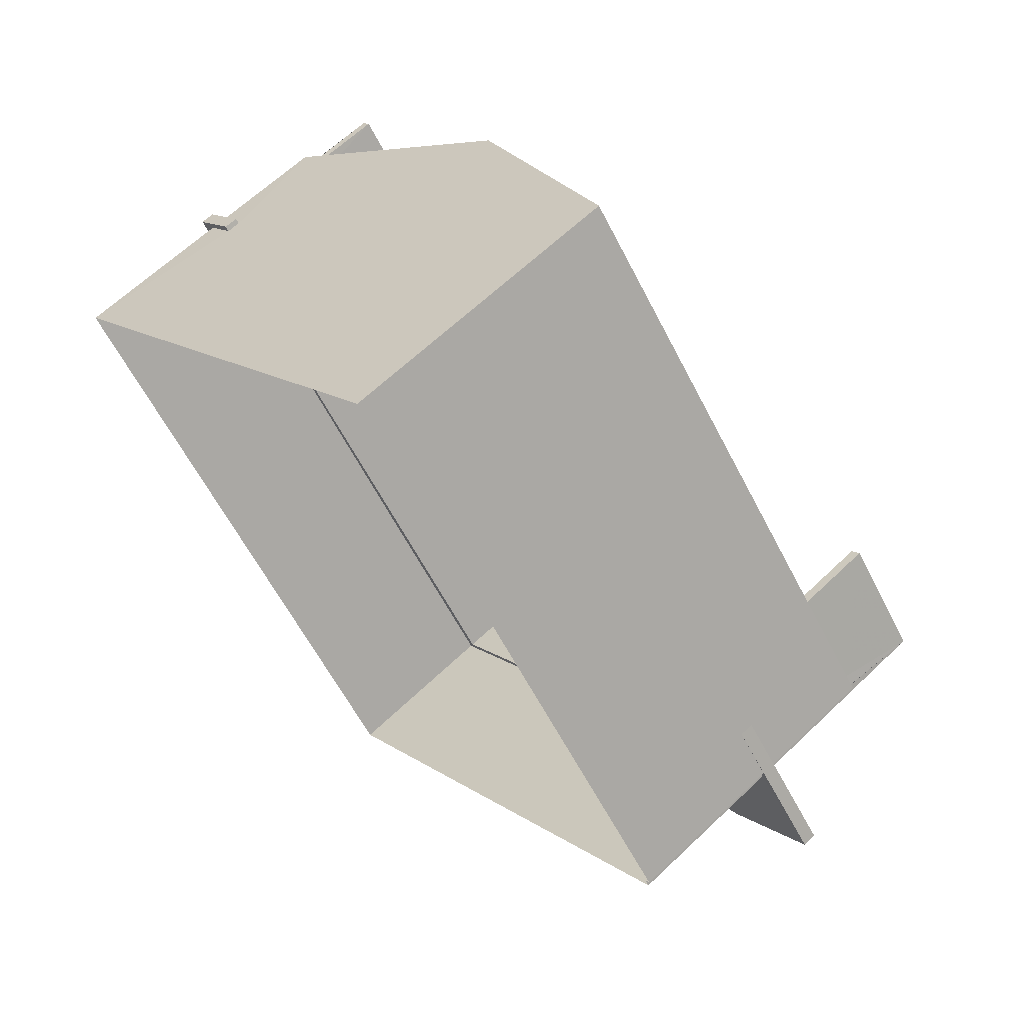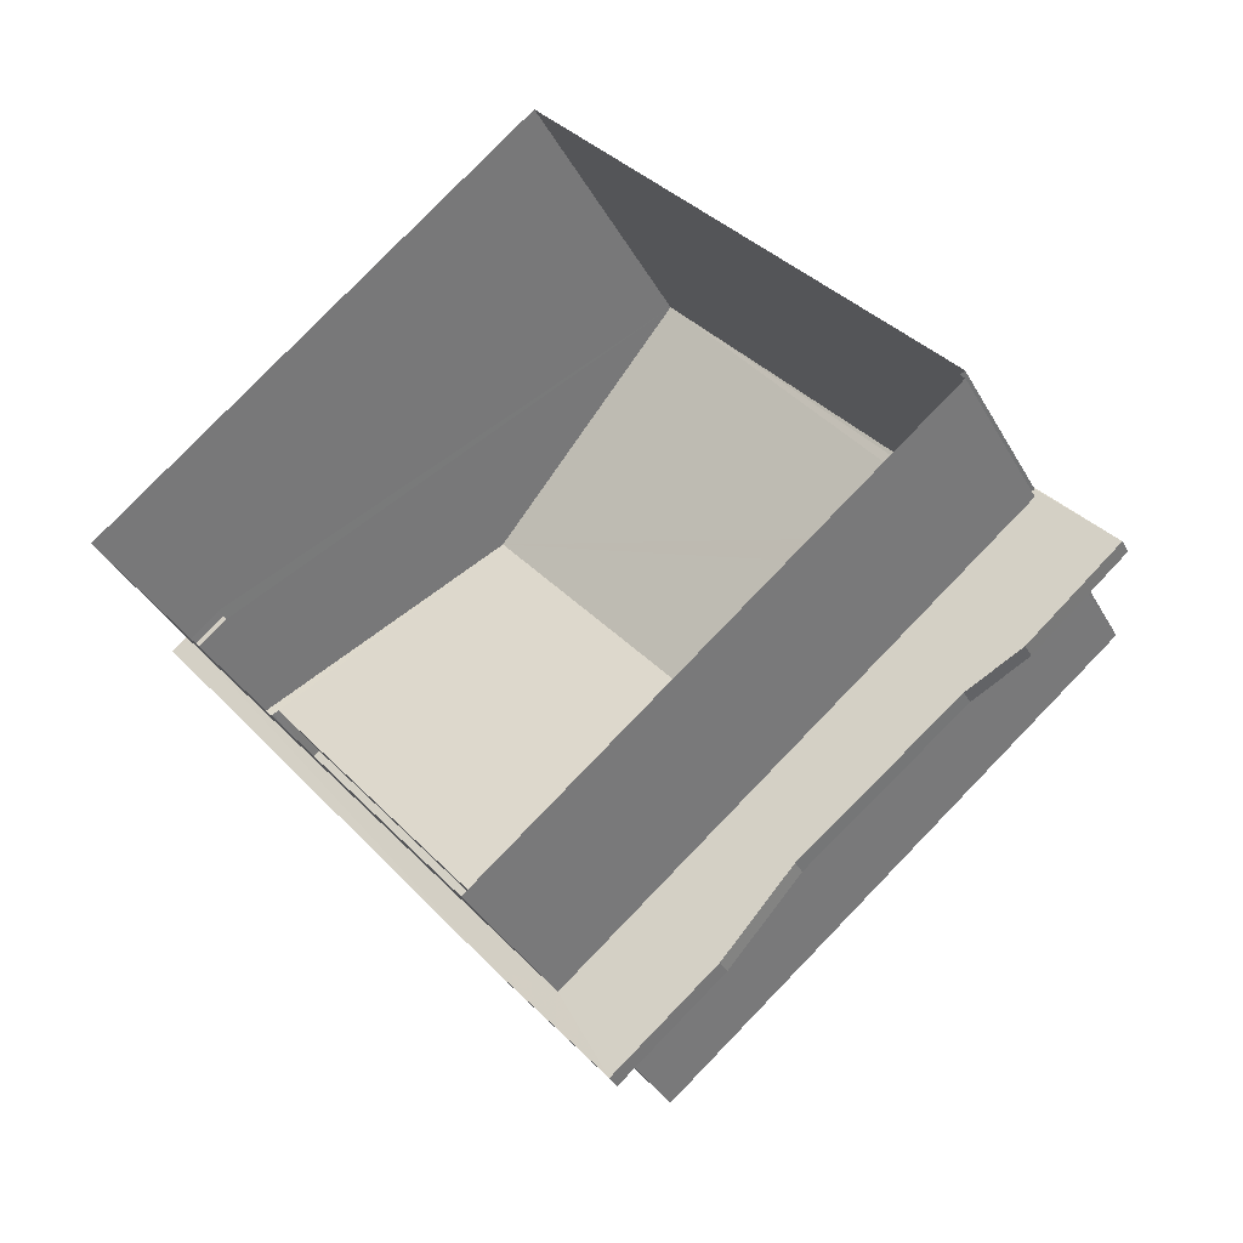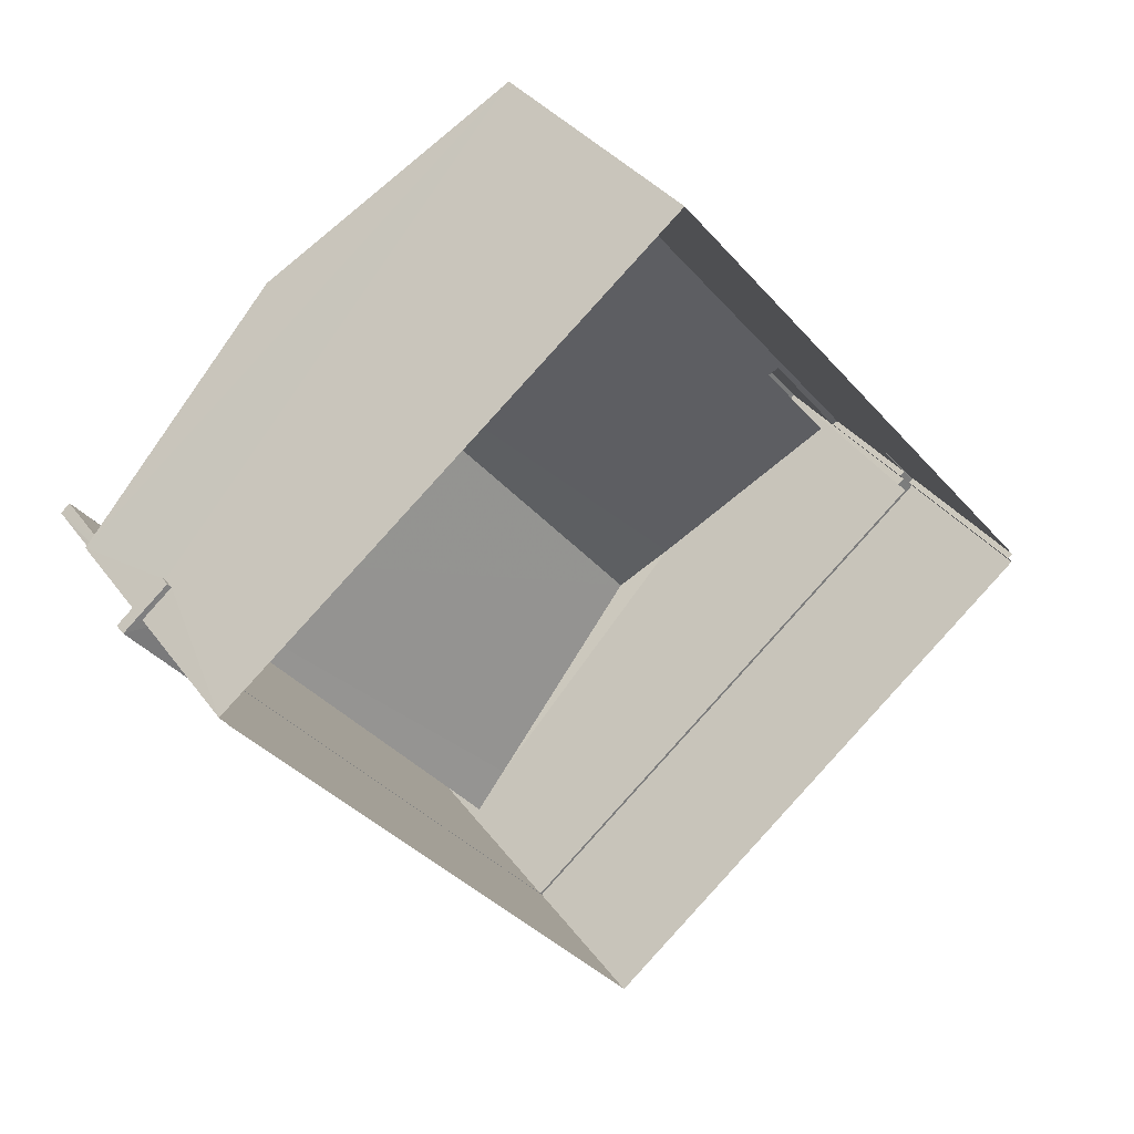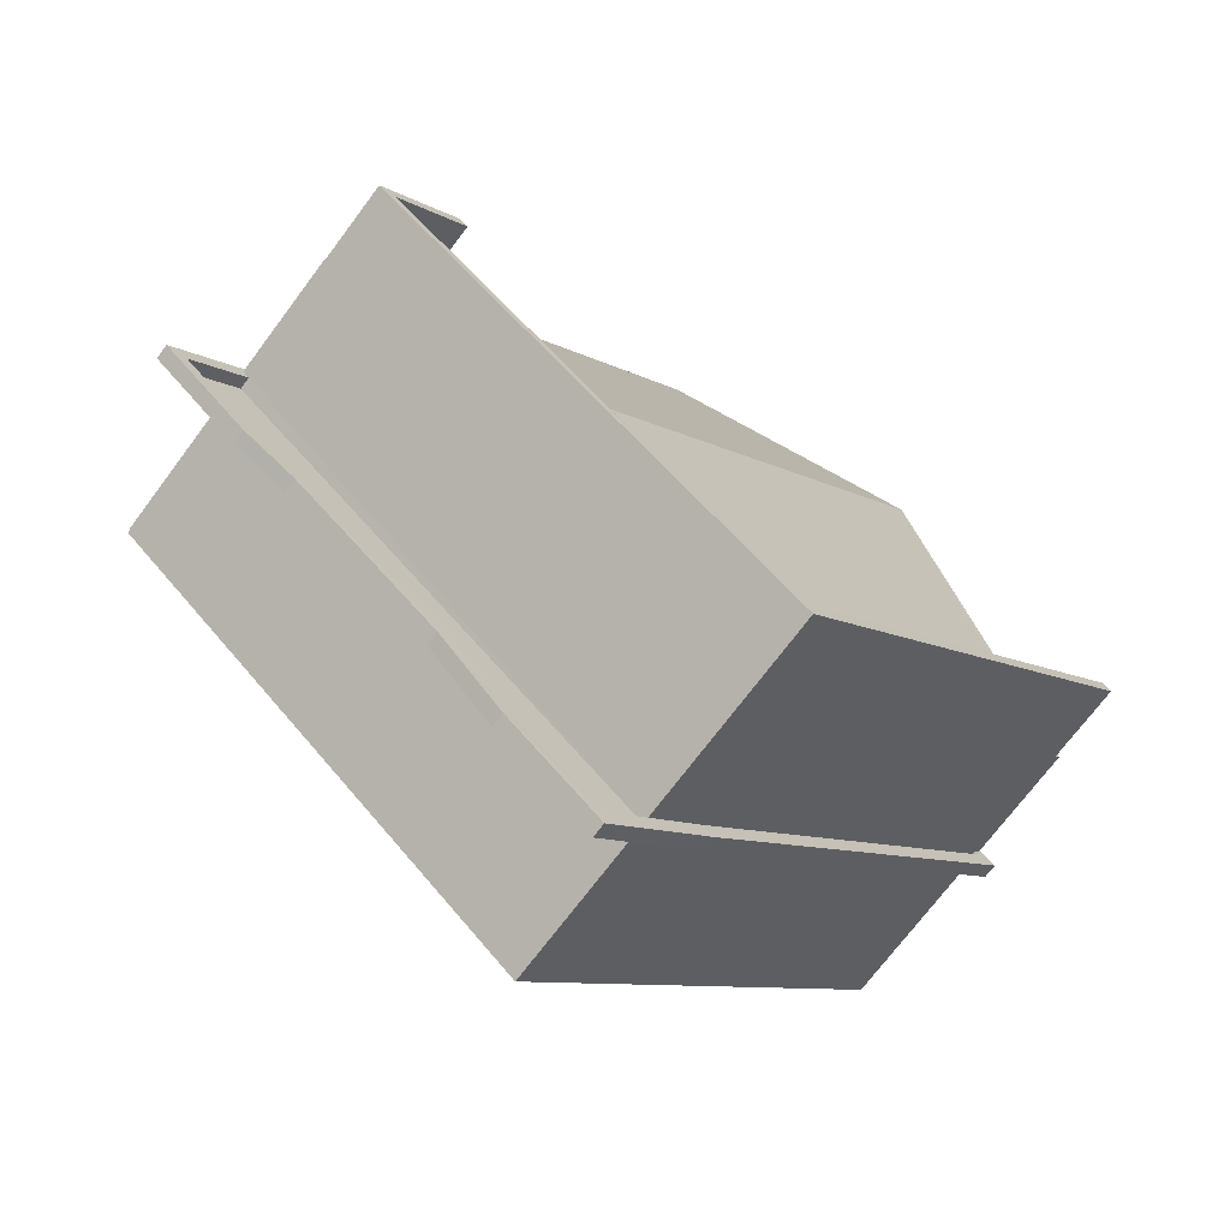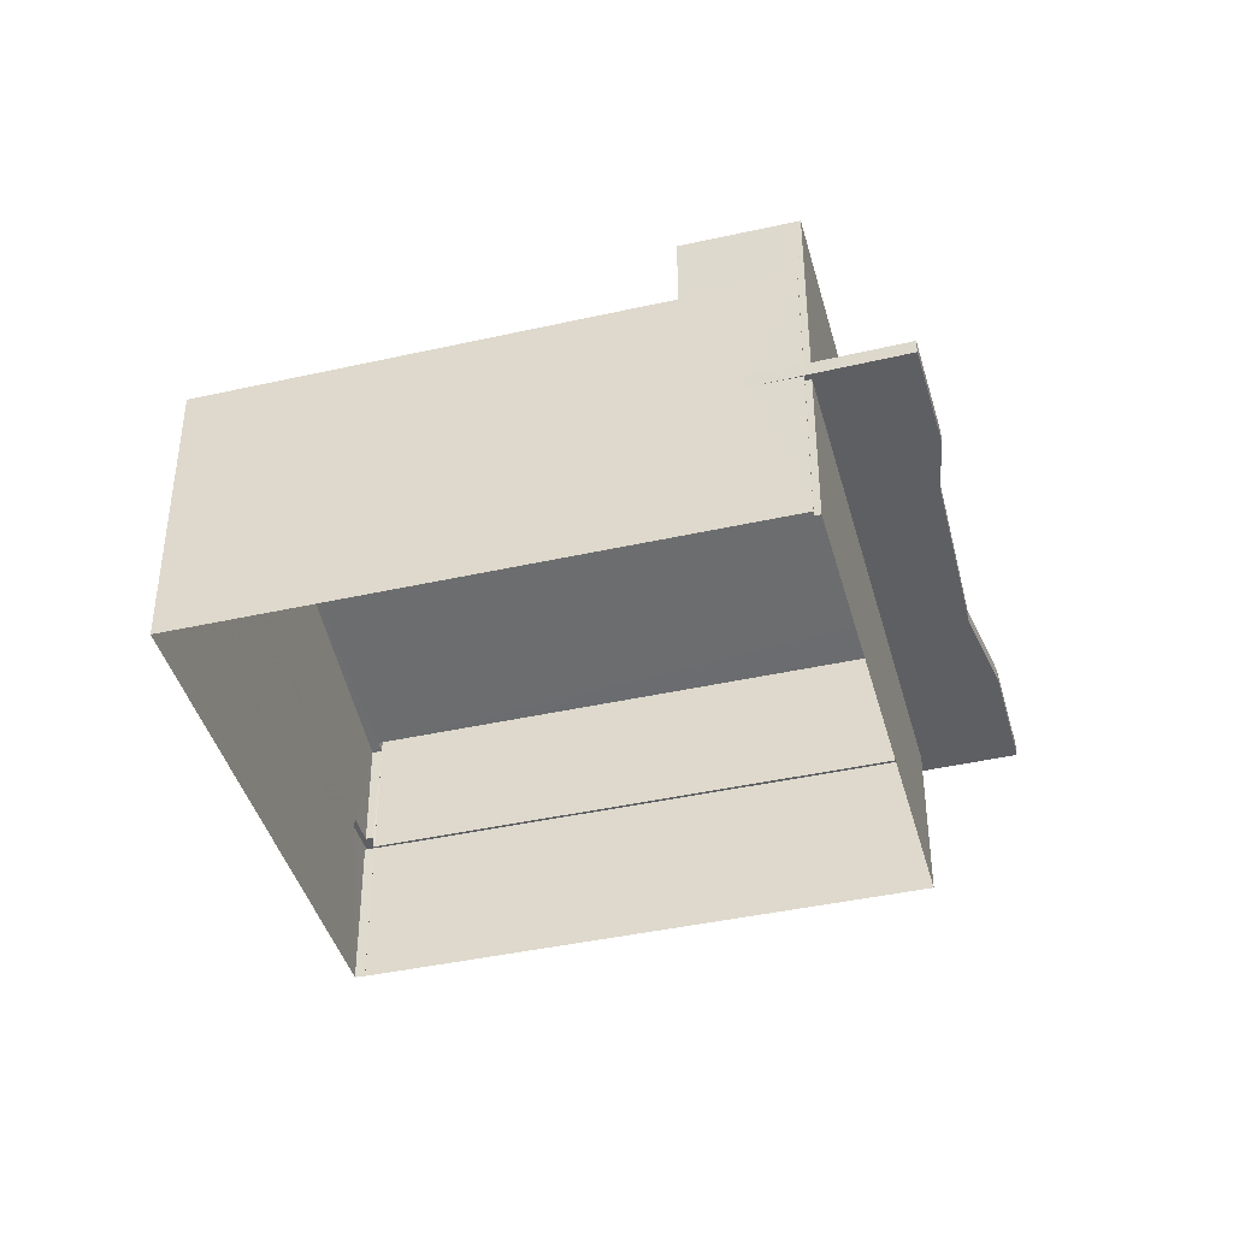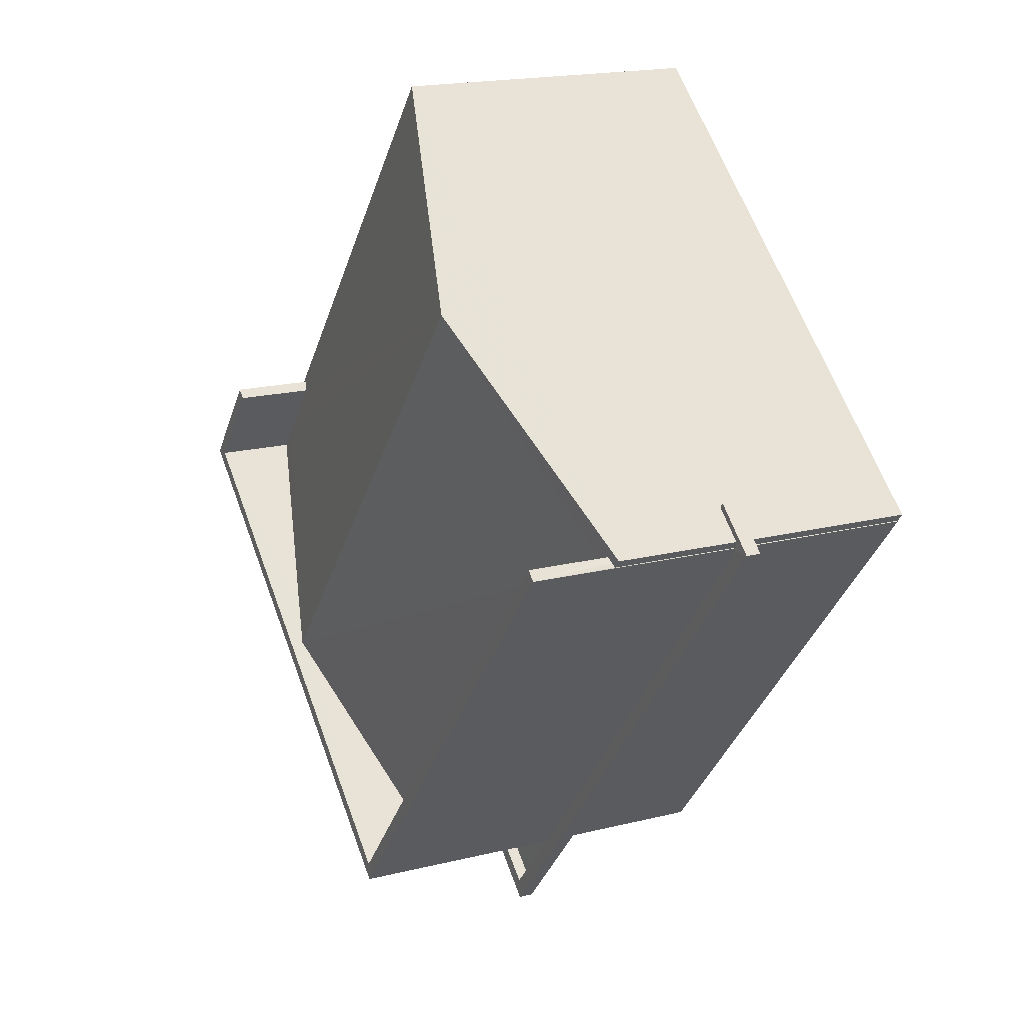
<metadata>
{"format":"obj","ext":"obj","renderer":"f3d","projection":"perspective","resolution":1024,"background":"white","views":[{"elev":62.2,"azim":-134.3,"up":"+Y"},{"elev":-36.1,"azim":-154.5,"up":"+Y"},{"elev":32.9,"azim":150.3,"up":"+Y"},{"elev":-71.3,"azim":-36.7,"up":"+Y"},{"elev":-41.2,"azim":-114.7,"up":"+Z"},{"elev":18.2,"azim":64.0,"up":"+Y"}]}
</metadata>
<code>
v -8.953e+04 -9.973e+04 4.152
v -8.953e+04 -9.973e+04 4.152
v -8.952e+04 -9.973e+04 4.151
v -8.951e+04 -9.972e+04 4.149
v -8.951e+04 -9.972e+04 4.149
v -8.953e+04 -9.973e+04 4.152
v -8.952e+04 -9.972e+04 4.15
v -8.951e+04 -9.972e+04 4.149
v -8.951e+04 -9.972e+04 7.575
v -8.951e+04 -9.972e+04 7.575
v -8.951e+04 -9.972e+04 7.575
v -8.952e+04 -9.973e+04 7.577
v -8.951e+04 -9.972e+04 7.575
v -8.951e+04 -9.972e+04 7.575
v -8.953e+04 -9.973e+04 7.578
v -8.953e+04 -9.973e+04 7.578
v -8.953e+04 -9.972e+04 7.577
v -8.952e+04 -9.973e+04 7.577
v -8.952e+04 -9.973e+04 7.577
v -8.953e+04 -9.973e+04 7.578
v -8.953e+04 -9.973e+04 7.578
v -8.952e+04 -9.973e+04 7.577
v -8.953e+04 -9.973e+04 7.578
v -8.953e+04 -9.973e+04 7.577
v -8.951e+04 -9.972e+04 7.575
v -8.953e+04 -9.973e+04 7.578
v -8.951e+04 -9.972e+04 7.625
v -8.951e+04 -9.972e+04 7.625
v -8.951e+04 -9.972e+04 7.625
v -8.952e+04 -9.973e+04 7.627
v -8.952e+04 -9.973e+04 7.627
v -8.952e+04 -9.973e+04 7.627
v -8.951e+04 -9.972e+04 7.625
v -8.953e+04 -9.973e+04 7.628
v -8.953e+04 -9.973e+04 7.628
v -8.953e+04 -9.973e+04 7.628
v -8.953e+04 -9.973e+04 7.627
v -8.952e+04 -9.973e+04 7.627
v -8.953e+04 -9.973e+04 7.628
v -8.951e+04 -9.972e+04 10.39
v -8.951e+04 -9.972e+04 10.37
v -8.951e+04 -9.972e+04 10.37
v -8.951e+04 -9.972e+04 7.875
v -8.952e+04 -9.973e+04 7.877
v -8.951e+04 -9.972e+04 7.875
v -8.951e+04 -9.972e+04 7.875
v -8.951e+04 -9.972e+04 7.875
v -8.952e+04 -9.973e+04 7.877
v -8.952e+04 -9.973e+04 7.877
v -8.953e+04 -9.972e+04 7.877
v -8.953e+04 -9.973e+04 7.878
v -8.953e+04 -9.973e+04 7.878
v -8.951e+04 -9.972e+04 7.875
v -8.952e+04 -9.973e+04 7.877
v -8.953e+04 -9.973e+04 7.878
v -8.953e+04 -9.973e+04 7.878
v -8.952e+04 -9.973e+04 7.877
v -8.953e+04 -9.973e+04 7.877
v -8.953e+04 -9.973e+04 7.877
v -8.953e+04 -9.973e+04 7.878
v -8.953e+04 -9.973e+04 7.878
v -8.951e+04 -9.972e+04 7.875
v -8.952e+04 -9.973e+04 7.877
v -8.953e+04 -9.973e+04 7.878
v -8.953e+04 -9.973e+04 7.878
v -8.953e+04 -9.973e+04 7.878
v -8.953e+04 -9.973e+04 7.878
v -8.952e+04 -9.972e+04 10.37
v -8.953e+04 -9.972e+04 10.46
v -8.952e+04 -9.972e+04 11.8
v -8.953e+04 -9.972e+04 10.39
v -8.953e+04 -9.973e+04 10.37
v -8.953e+04 -9.972e+04 10.4
v -8.953e+04 -9.972e+04 10.46
v -8.952e+04 -9.973e+04 10.65
v -8.951e+04 -9.972e+04 10.42
v -8.953e+04 -9.973e+04 11.8
v -8.952e+04 -9.973e+04 10.42
v -8.953e+04 -9.973e+04 10.4
v -8.953e+04 -9.973e+04 11.49
v -8.953e+04 -9.973e+04 10.46
v -8.952e+04 -9.973e+04 12.05
v -8.951e+04 -9.972e+04 12.05
v -8.951e+04 -9.972e+04 12.05
v -8.952e+04 -9.973e+04 12.05
v -8.953e+04 -9.972e+04 12.05
v -8.953e+04 -9.973e+04 12.05
v -8.953e+04 -9.973e+04 12.05
v -8.953e+04 -9.972e+04 12.05
v -8.951e+04 -9.972e+04 10.42
v -8.953e+04 -9.973e+04 10.37
f 1 2 3
f 4 3 5
f 2 6 7
f 8 5 7
f 3 2 5
f 5 2 7
f 9 10 11
f 9 12 13
f 11 10 14
f 15 16 17
f 12 18 19
f 20 16 21
f 19 18 22
f 23 21 15
f 21 19 24
f 10 13 25
f 19 13 12
f 24 19 22
f 21 24 26
f 21 26 20
f 9 13 10
f 21 16 15
f 27 28 29
f 29 28 30
f 30 31 32
f 28 27 33
f 34 35 36
f 37 31 36
f 32 31 38
f 30 28 31
f 38 31 37
f 39 37 36
f 35 39 36
f 40 41 42
f 43 44 45
f 46 45 47
f 48 49 44
f 50 51 52
f 46 47 53
f 54 49 48
f 55 51 56
f 57 58 54
f 58 59 60
f 56 60 61
f 62 43 46
f 63 44 43
f 59 64 60
f 57 59 58
f 48 44 63
f 57 54 48
f 60 64 61
f 65 52 66
f 67 66 55
f 61 55 56
f 43 45 46
f 66 52 51
f 66 51 55
f 68 69 70
f 71 72 73
f 71 68 72
f 70 69 74
f 71 69 68
f 75 76 77
f 75 78 76
f 79 73 72
f 70 74 80
f 70 80 77
f 74 81 80
f 82 83 84
f 83 82 85
f 86 87 88
f 89 86 88
f 87 85 88
f 88 85 82
f 40 42 90
f 76 90 70
f 76 70 77
f 90 42 70
f 80 75 77
f 25 13 4
f 5 25 4
f 83 31 28
f 83 85 31
f 59 38 37
f 59 57 38
f 67 55 34
f 36 67 34
f 33 62 41
f 41 62 42
f 33 27 62
f 42 62 46
f 84 76 82
f 82 76 78
f 90 76 84
f 40 90 83
f 33 41 28
f 90 84 83
f 41 40 83
f 28 41 83
f 49 12 44
f 49 18 12
f 11 45 9
f 11 47 45
f 56 51 16
f 20 56 16
f 64 37 39
f 64 59 37
f 60 56 20
f 26 60 20
f 9 45 44
f 12 9 44
f 23 1 21
f 23 2 1
f 23 6 2
f 23 15 6
f 87 67 85
f 85 67 31
f 87 66 67
f 31 67 36
f 6 15 17
f 7 6 17
f 7 17 68
f 50 52 72
f 50 72 68
f 17 50 68
f 16 51 50
f 17 16 50
f 71 73 86
f 65 66 91
f 86 73 87
f 91 66 87
f 79 91 87
f 73 79 87
f 55 35 34
f 55 61 35
f 13 19 3
f 4 13 3
f 69 86 89
f 69 71 86
f 53 47 11
f 14 53 11
f 75 82 78
f 81 88 80
f 80 82 75
f 88 82 80
f 79 72 91
f 53 42 46
f 42 53 68
f 8 7 14
f 10 8 14
f 7 68 14
f 14 68 53
f 18 54 22
f 18 49 54
f 88 74 89
f 89 74 69
f 81 74 88
f 43 29 30
f 63 43 30
f 25 5 8
f 10 25 8
f 3 21 1
f 3 19 21
f 22 58 24
f 22 54 58
f 61 39 35
f 61 64 39
f 58 60 26
f 24 58 26
f 27 29 43
f 62 27 43
f 32 48 63
f 30 32 63
f 65 91 72
f 52 65 72
f 68 70 42
f 57 32 38
f 57 48 32

</code>
